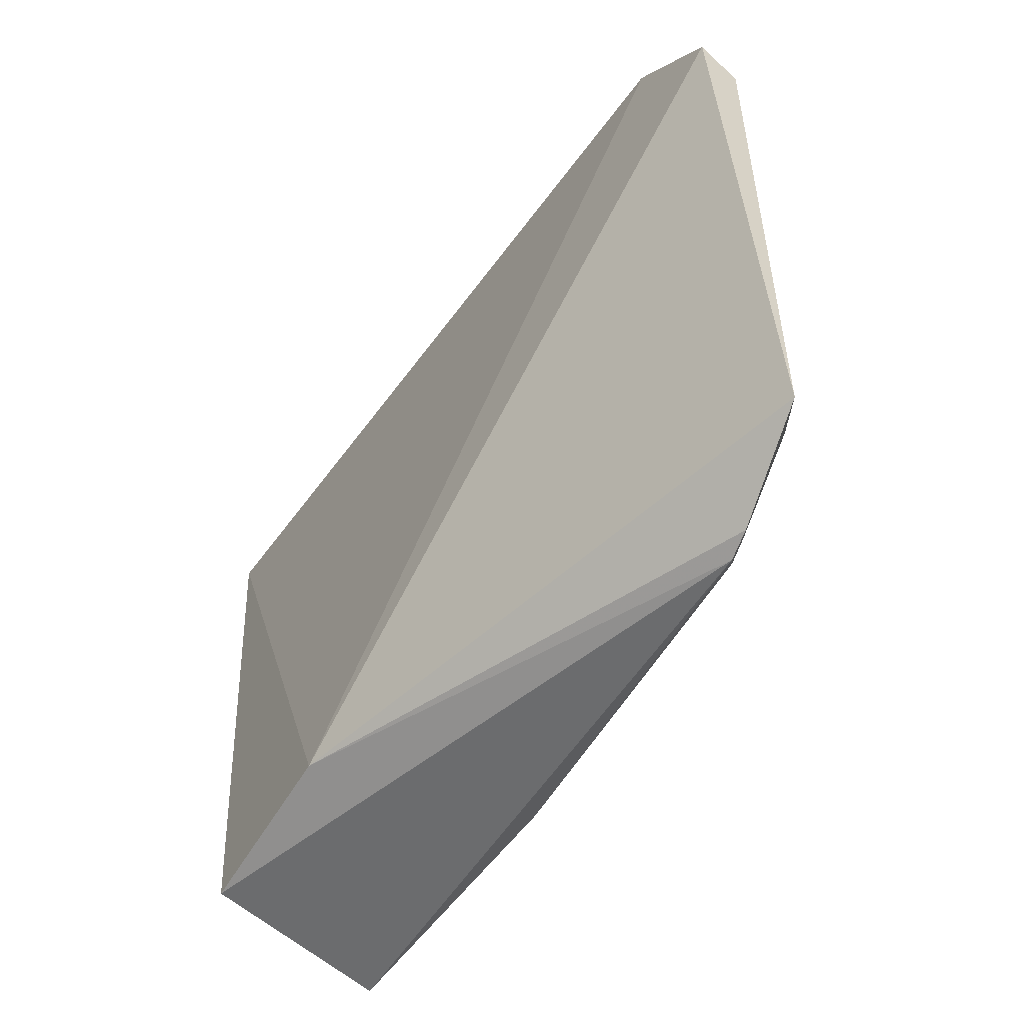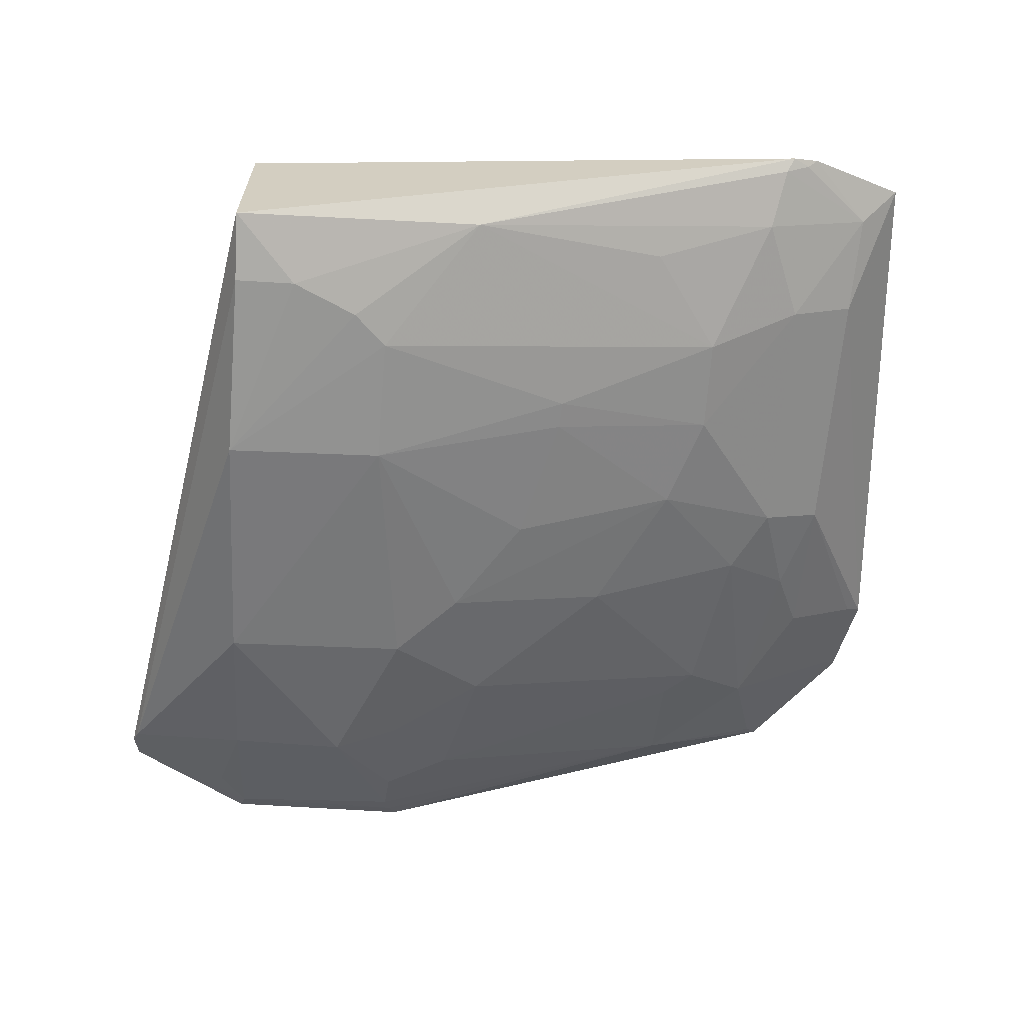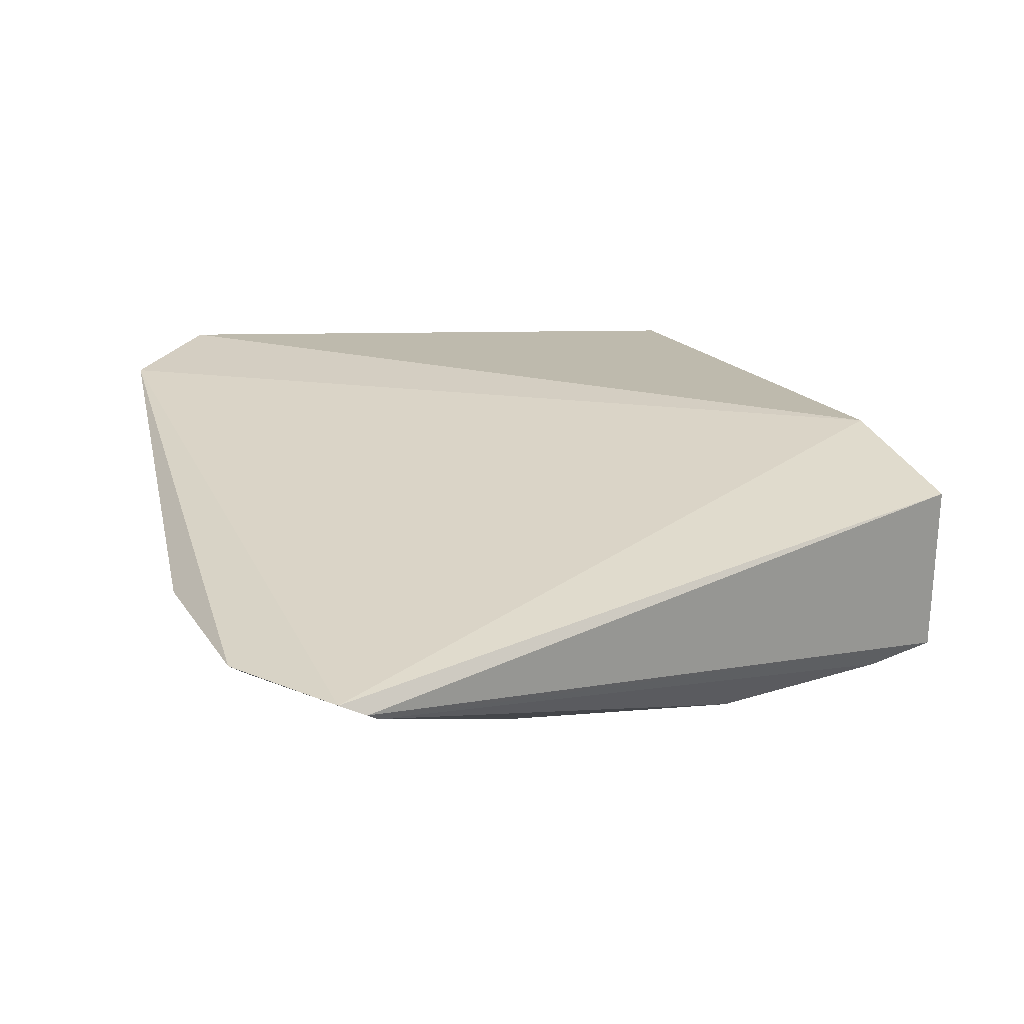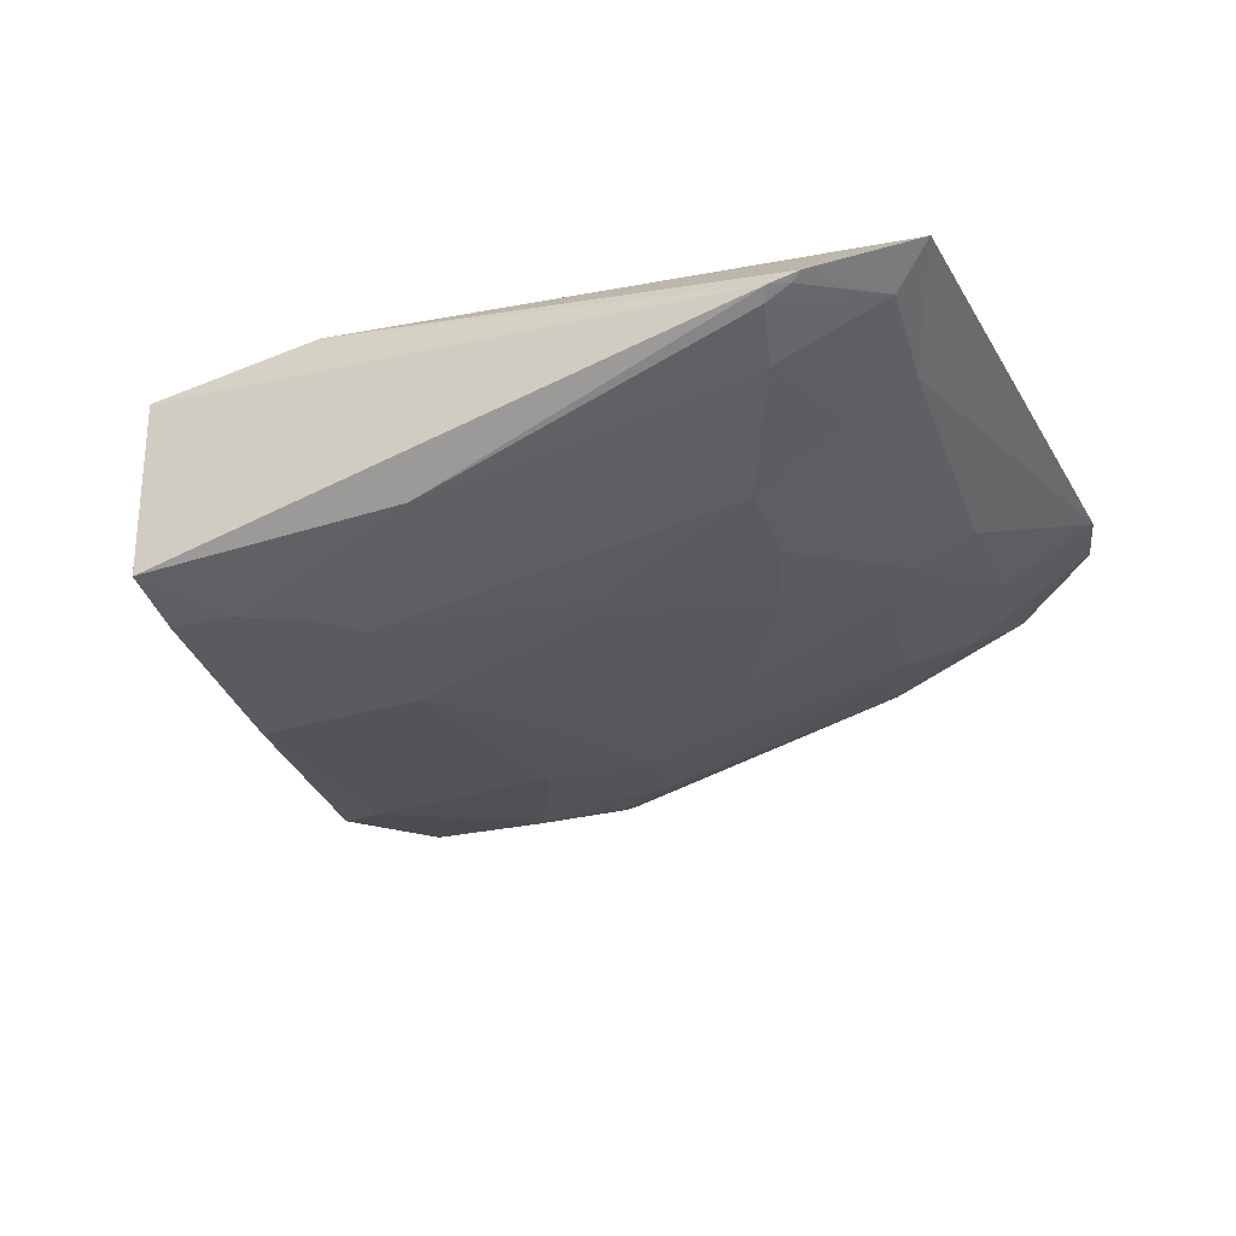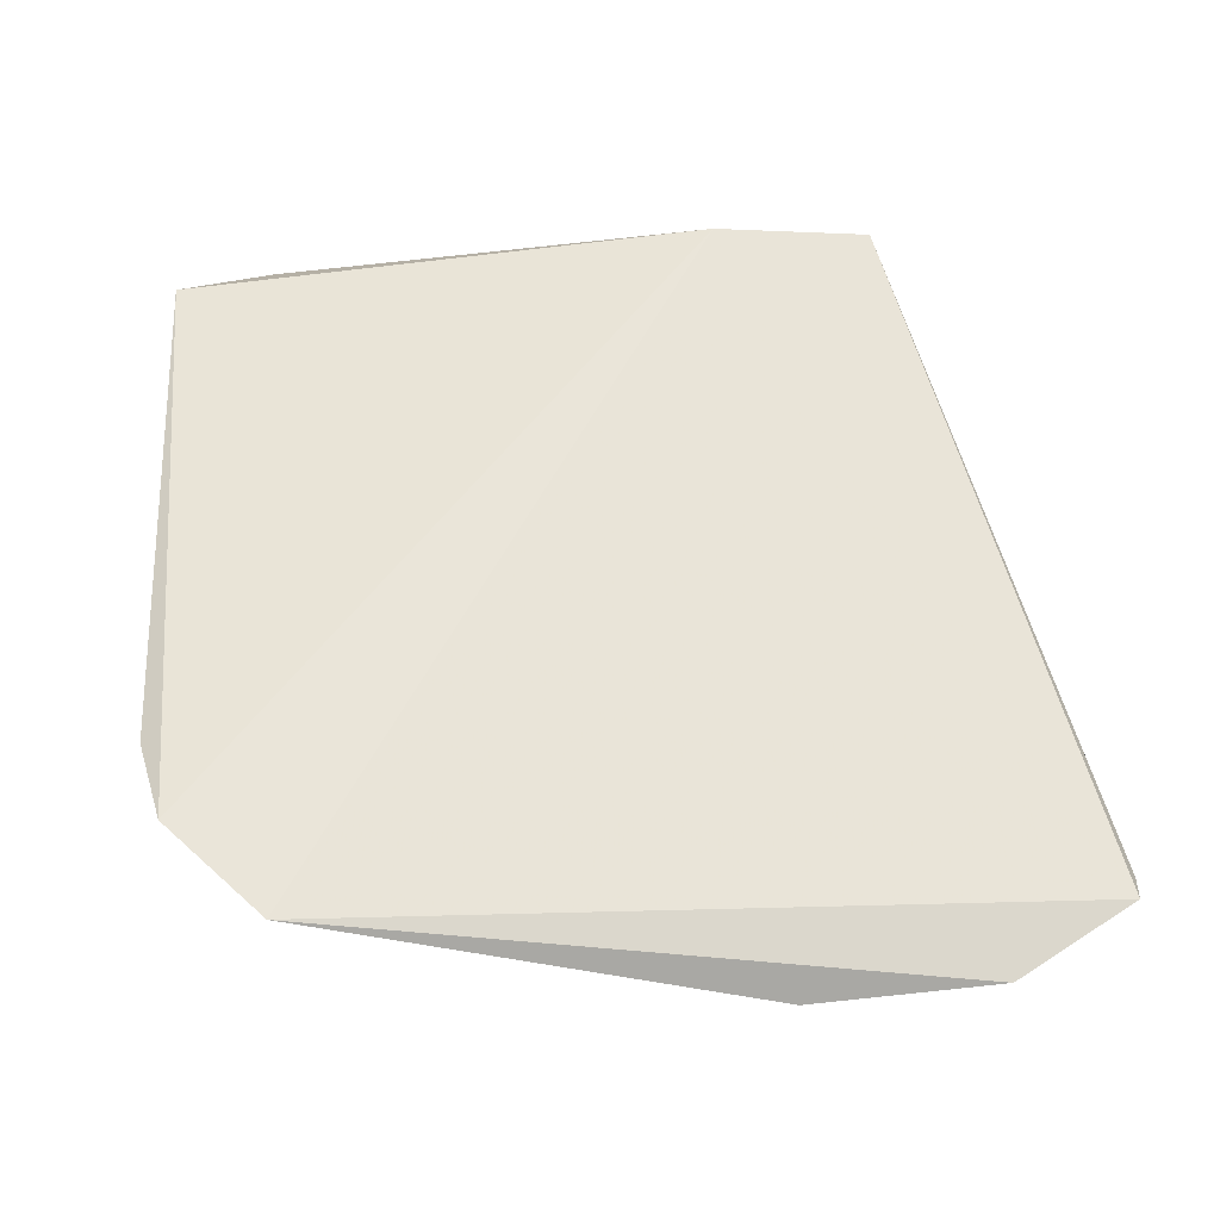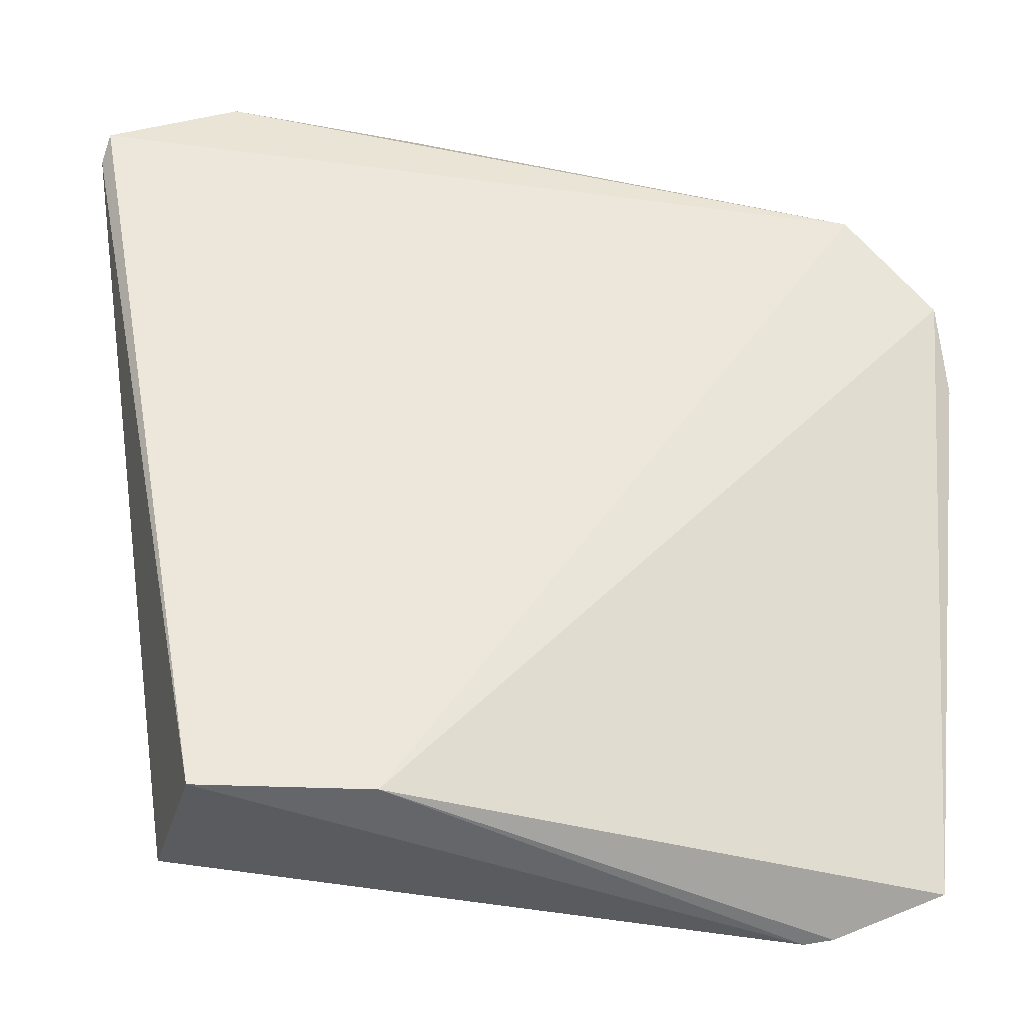
<metadata>
{"format":"obj","ext":"obj","renderer":"f3d","projection":"perspective","resolution":1024,"background":"white","views":[{"elev":-59.4,"azim":-132.2,"up":"+Z"},{"elev":-65.3,"azim":176.0,"up":"+Y"},{"elev":21.6,"azim":65.7,"up":"+Y"},{"elev":-30.5,"azim":-161.0,"up":"+Y"},{"elev":59.4,"azim":-6.6,"up":"+Y"},{"elev":-31.9,"azim":165.1,"up":"+Z"}]}
</metadata>
<code>
v 0.08174 -0.4806 0.1185
v 0.08344 -0.4855 -0.1185
v 0.08333 -0.4035 -0.1202
v -0.257 -0.3786 0.1631
v -0.1551 -0.4617 -0.01519
v 0.1409 -0.4244 0.2234
v 0.009696 -0.4931 9.658e-05
v -0.154 -0.4303 0.1601
v -0.2463 -0.4092 -0.1295
v 0.007576 -0.3884 -0.1202
v 0.08371 -0.4962 0.000942
v 0.1429 -0.4306 0.2111
v -0.0337 -0.475 -0.1175
v -0.2242 -0.4307 0.04521
v -0.006691 -0.426 0.2529
v -0.004568 -0.4758 0.1185
v -0.1888 -0.4317 -0.1495
v -0.2159 -0.3821 0.2101
v 0.02413 -0.4922 -0.07309
v 0.08255 -0.4919 -0.08669
v 0.14 -0.435 0.2053
v -0.1976 -0.4161 0.1631
v -0.1807 -0.4445 0.07198
v -0.197 -0.4454 -0.07229
v -0.2649 -0.388 0.1221
v -0.03338 -0.4454 0.204
v -0.06474 -0.4759 0.04395
v -0.2009 -0.4272 -0.1479
v 0.0817 -0.4261 0.2533
v 0.008974 -0.4921 -0.05823
v 0.05422 -0.4921 -0.08698
v -0.2513 -0.3847 0.1591
v -0.1527 -0.4145 0.2046
v -0.1968 -0.4444 0.04257
v -0.1686 -0.4301 0.1484
v -0.2267 -0.4304 -0.07233
v -0.1797 -0.445 -0.1175
v -0.2233 -0.4163 0.116
v -0.04792 -0.4604 0.1469
v 0.02602 -0.4612 0.1902
v -0.08024 -0.4772 -0.01523
v -0.03398 -0.4759 0.08895
v 0.07977 -0.4311 0.2465
v -0.2106 -0.3877 0.2054
v -0.001203 -0.4347 0.2406
v -0.1403 -0.4623 0.02766
v -0.2291 -0.4232 -0.1168
v -0.1854 -0.4358 -0.1437
v -0.155 -0.4615 -0.05763
v -0.2577 -0.3934 0.1197
v -0.2108 -0.4293 0.08692
v -0.1089 -0.4598 0.088
v -0.00464 -0.4594 0.1785
v -0.0808 -0.4774 -0.02797
v 0.08102 -0.4603 0.1901
v -0.004005 -0.4301 0.2475
v -0.002917 -0.4448 0.2207
v -0.1964 -0.4304 -0.1454
v -0.124 -0.4601 -0.1028
v 0.09228 -0.4366 0.2298
f 10 6 3
f 10 9 4
f 11 1 7
f 12 2 3
f 12 3 6
f 16 7 1
f 17 3 2
f 17 2 13
f 17 10 3
f 18 10 4
f 18 6 10
f 21 1 11
f 21 11 20
f 21 20 2
f 21 2 12
f 21 12 6
f 25 4 9
f 28 9 10
f 28 10 17
f 29 18 15
f 29 6 18
f 30 19 11
f 30 11 7
f 30 13 19
f 31 19 13
f 31 13 2
f 31 2 20
f 31 20 11
f 31 11 19
f 32 22 18
f 32 18 4
f 32 4 25
f 33 15 18
f 33 22 8
f 33 8 26
f 34 24 5
f 34 14 24
f 35 8 22
f 35 22 23
f 36 24 14
f 36 25 9
f 36 14 25
f 38 22 32
f 39 26 8
f 39 8 35
f 40 16 1
f 41 7 27
f 42 27 7
f 42 7 16
f 42 16 39
f 43 6 29
f 44 33 18
f 44 18 22
f 44 22 33
f 45 40 43
f 46 23 34
f 46 27 42
f 46 34 5
f 46 41 27
f 46 5 41
f 47 36 9
f 47 24 36
f 47 37 24
f 47 9 28
f 48 17 13
f 48 13 37
f 48 37 47
f 49 13 30
f 49 5 24
f 49 24 37
f 50 25 14
f 50 14 38
f 50 38 32
f 50 32 25
f 51 38 14
f 51 14 34
f 51 34 23
f 51 23 22
f 51 22 38
f 52 39 35
f 52 35 23
f 52 42 39
f 52 46 42
f 52 23 46
f 53 39 16
f 53 16 40
f 53 40 26
f 53 26 39
f 54 30 7
f 54 7 41
f 54 49 30
f 54 41 5
f 54 5 49
f 55 1 21
f 55 43 40
f 55 40 1
f 56 43 29
f 56 29 15
f 56 45 43
f 56 15 33
f 56 33 45
f 57 45 33
f 57 33 26
f 57 26 40
f 57 40 45
f 58 28 17
f 58 17 48
f 58 48 47
f 58 47 28
f 59 49 37
f 59 37 13
f 59 13 49
f 60 55 21
f 60 43 55
f 60 21 6
f 60 6 43

</code>
